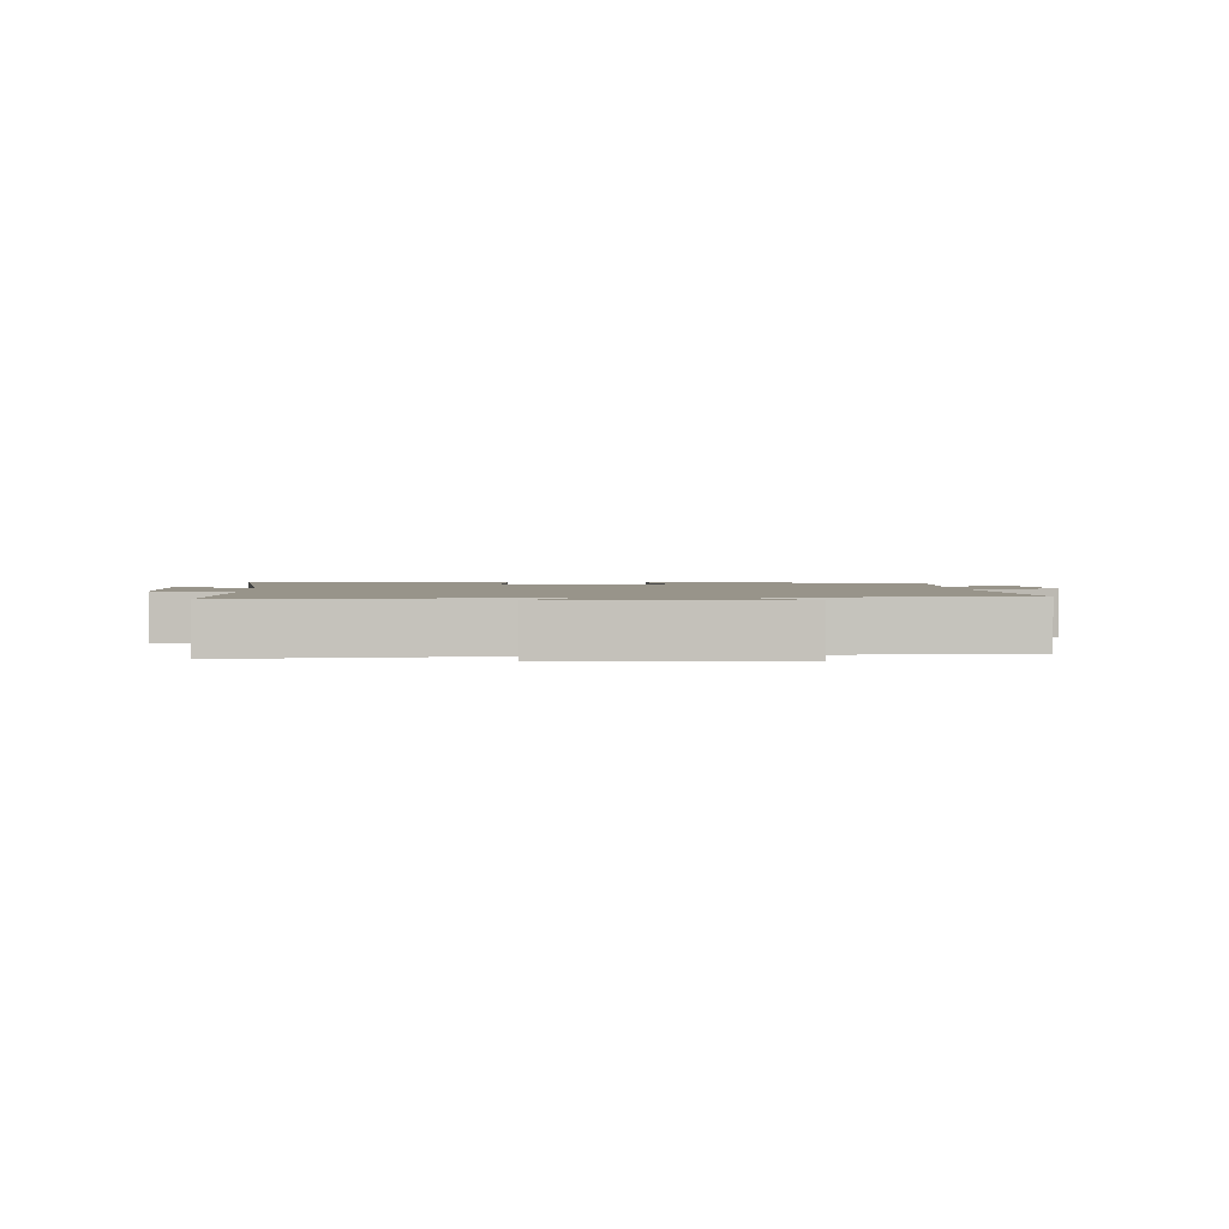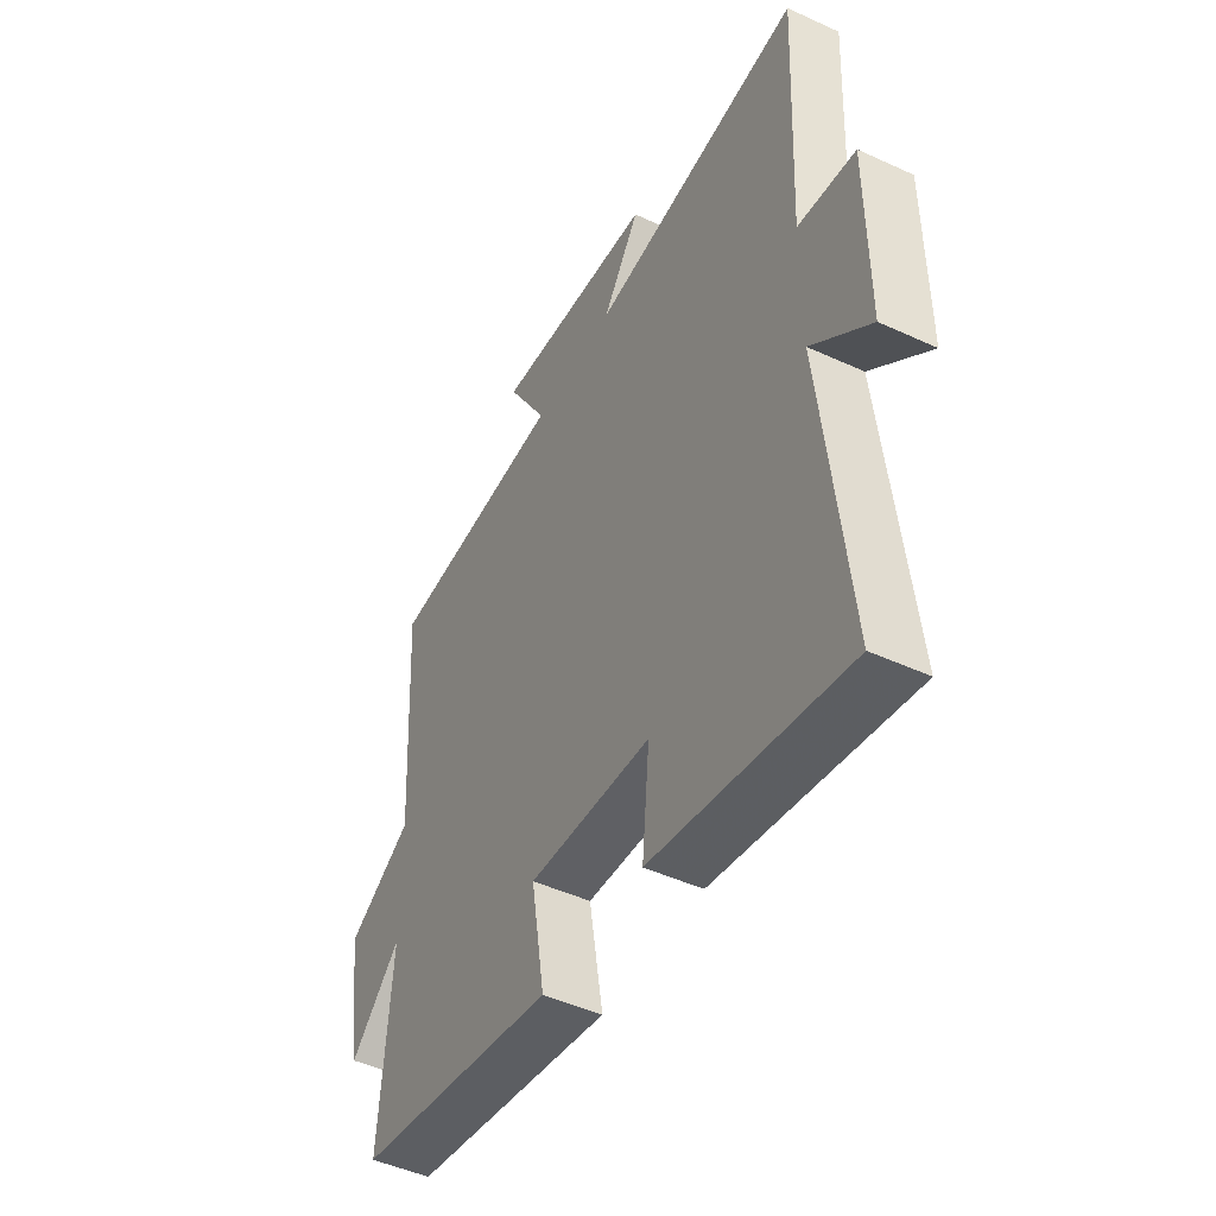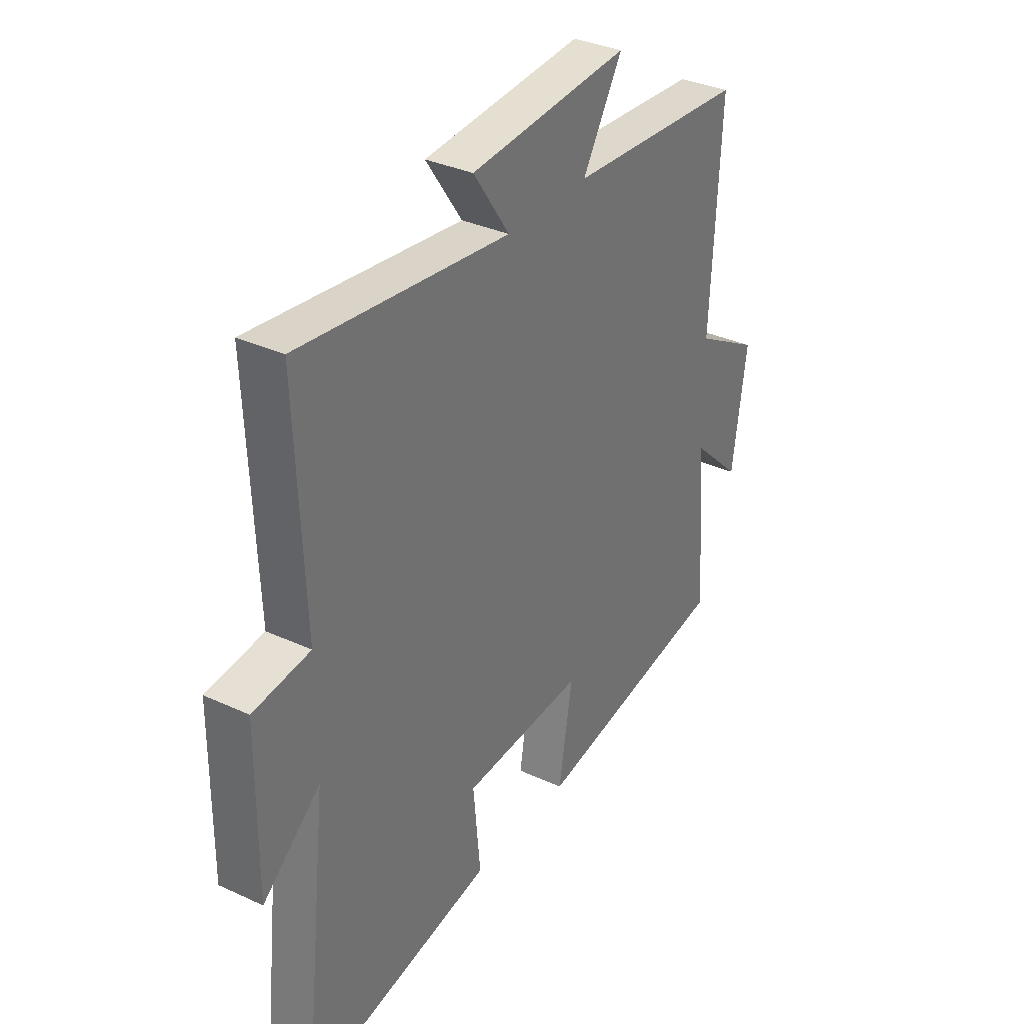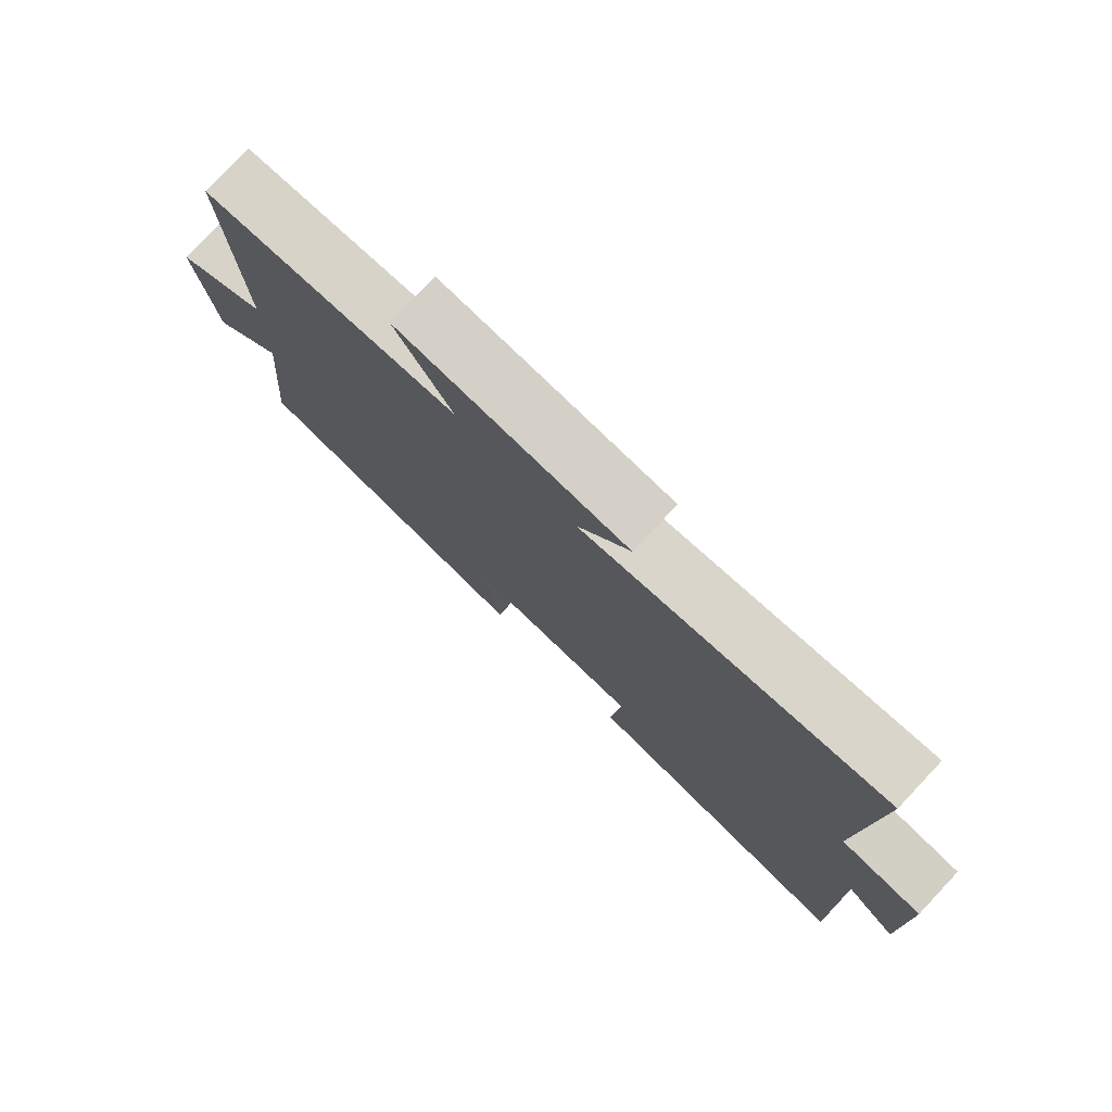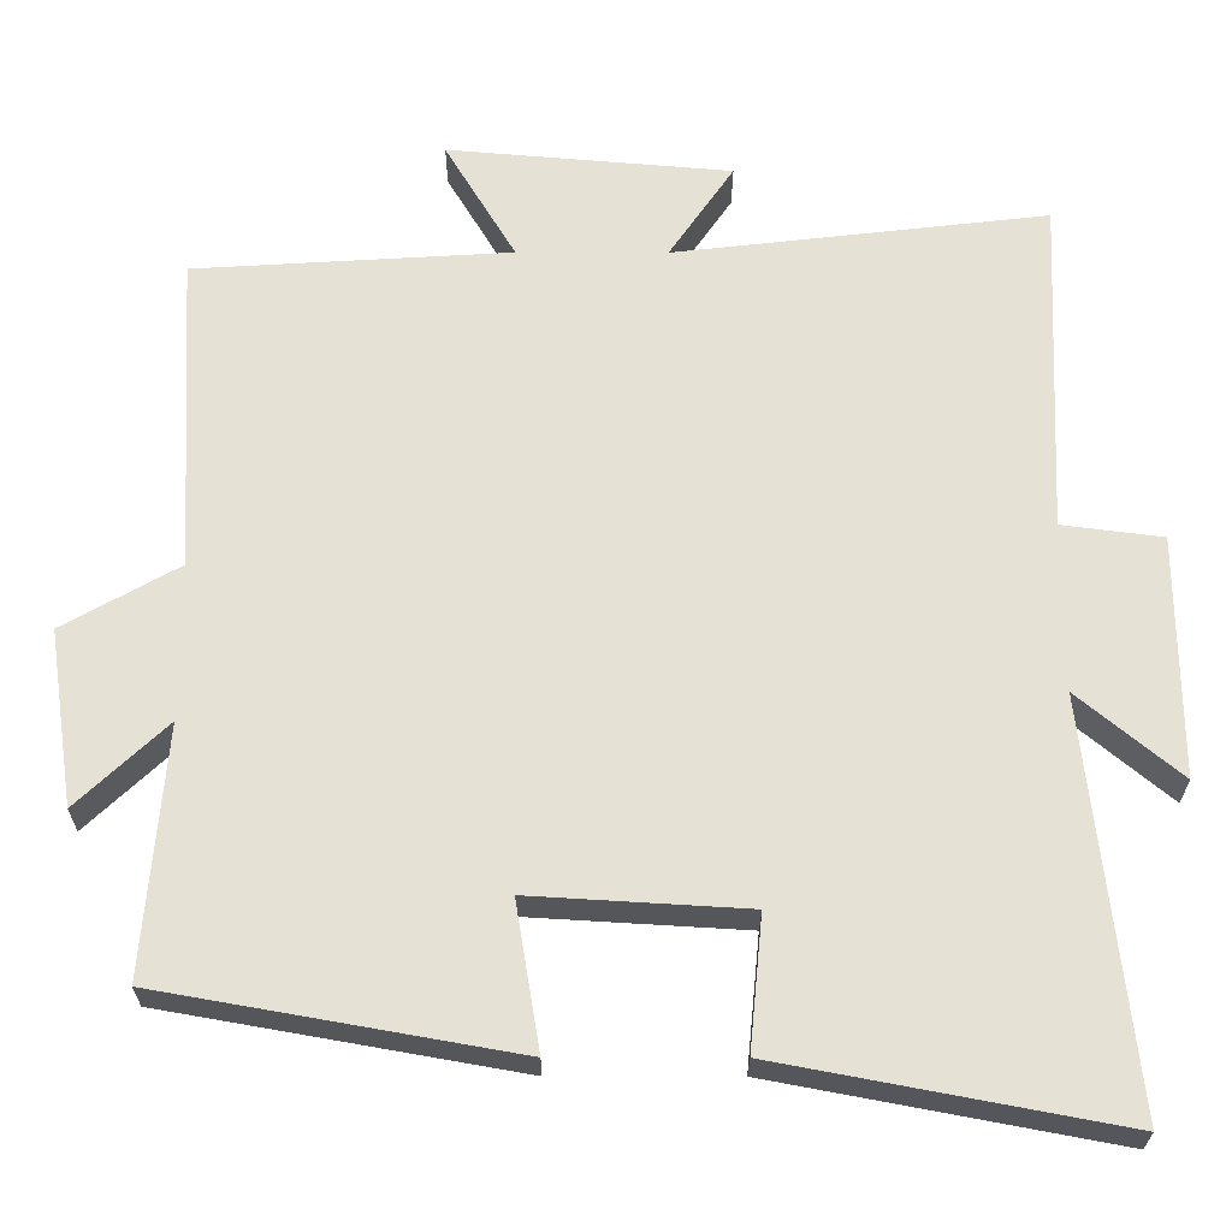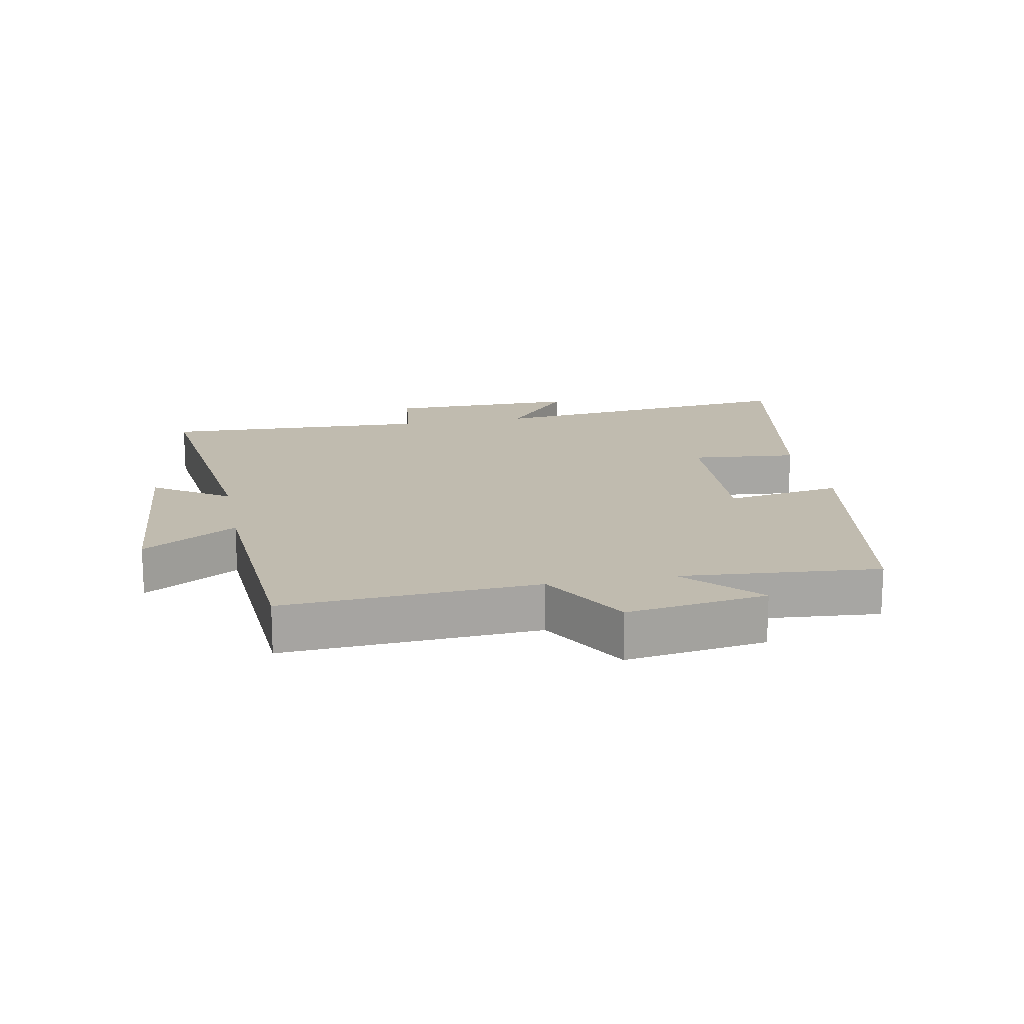
<metadata>
{"format":"obj","ext":"obj","renderer":"f3d","projection":"perspective","resolution":1024,"background":"white","views":[{"elev":1.8,"azim":-3.2,"up":"+Y"},{"elev":-47.2,"azim":-117.5,"up":"+Z"},{"elev":33.8,"azim":-57.8,"up":"+Z"},{"elev":77.6,"azim":-136.7,"up":"+Z"},{"elev":-25.2,"azim":179.8,"up":"+Z"},{"elev":16.2,"azim":78.9,"up":"+Y"}]}
</metadata>
<code>
v 0.526 0.07 -0.422
v 0.088 0.07 -0.5
v 0.118 0.07 -0.318
v -0.15 0.07 -0.334
v -0.134 0.07 -0.5
v -0.556 0.07 -0.58
v -0.5 0.07 -0.076
v -0.627 0.07 -0.182
v -0.625 0.07 0.118
v -0.5 0.07 0.134
v -0.518 0.07 0.554
v -0.055 0.07 0.5
v -0.135 0.07 0.617
v 0.217 0.07 0.647
v 0.129 0.07 0.5
v 0.522 0.07 0.476
v 0.5 0.07 0.081
v 0.643 0.07 0
v 0.611 0.07 -0.218
v 0.5 0.07 -0.113
v 0.526 0 -0.422
v 0.088 0 -0.5
v 0.118 0 -0.318
v -0.15 0 -0.334
v -0.134 0 -0.5
v -0.556 0 -0.58
v -0.5 0 -0.076
v -0.627 0 -0.182
v -0.625 0 0.118
v -0.5 0 0.134
v -0.518 0 0.554
v -0.055 0 0.5
v -0.135 0 0.617
v 0.217 0 0.647
v 0.129 0 0.5
v 0.522 0 0.476
v 0.5 0 0.081
v 0.643 0 0
v 0.611 0 -0.218
v 0.5 0 -0.113
f 17 18 19 20
f 15 16 17
f 15 17 20
f 12 13 14 15
f 12 15 20 1
f 10 11 12 1
f 7 8 9 10
f 4 5 6 7
f 3 4 7 10
f 1 2 3
f 1 3 10
f 40 39 38 37
f 37 36 35
f 40 37 35
f 35 34 33 32
f 21 40 35 32
f 21 32 31 30
f 30 29 28 27
f 27 26 25 24
f 30 27 24 23
f 23 22 21
f 30 23 21
f 1 21 22 2
f 2 22 23 3
f 3 23 24 4
f 4 24 25 5
f 5 25 26 6
f 6 26 27 7
f 7 27 28 8
f 8 28 29 9
f 9 29 30 10
f 10 30 31 11
f 11 31 32 12
f 12 32 33 13
f 13 33 34 14
f 14 34 35 15
f 15 35 36 16
f 16 36 37 17
f 17 37 38 18
f 18 38 39 19
f 19 39 40 20
f 20 40 21 1

</code>
